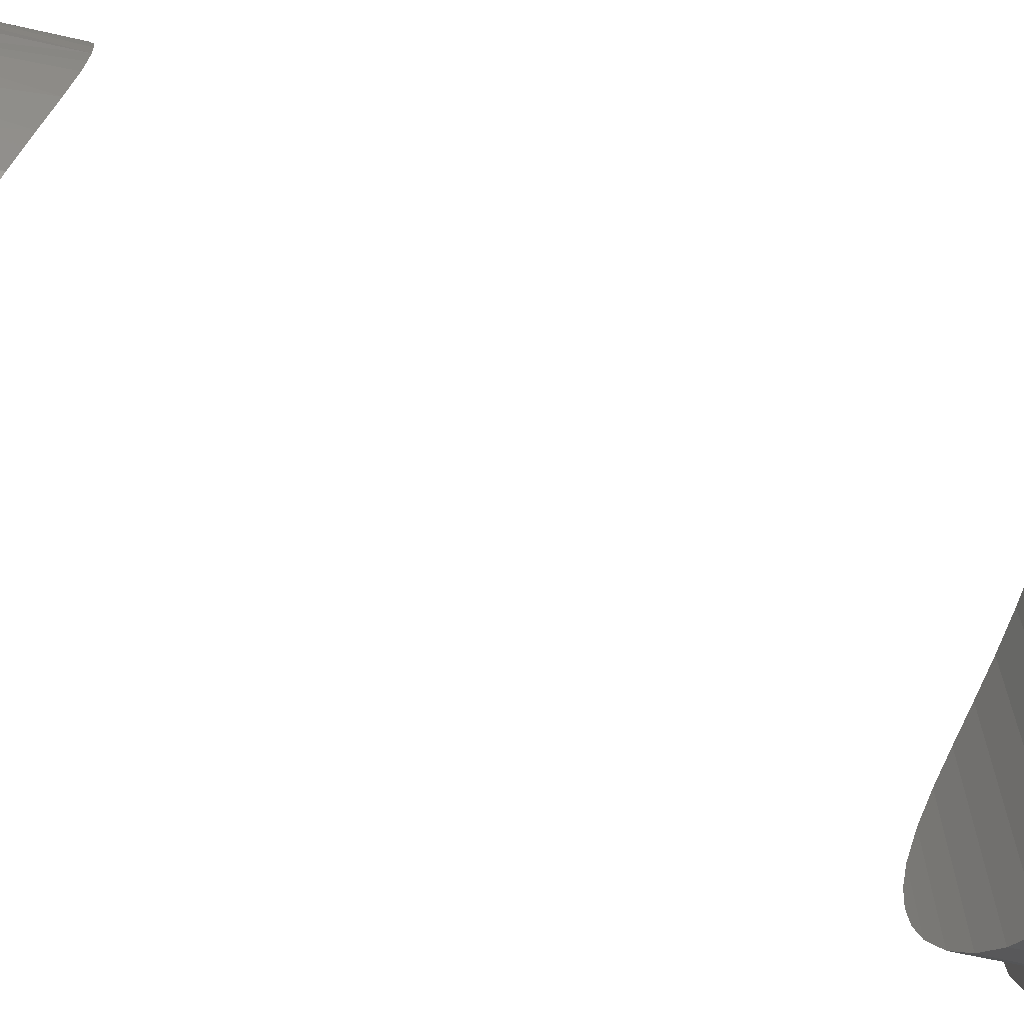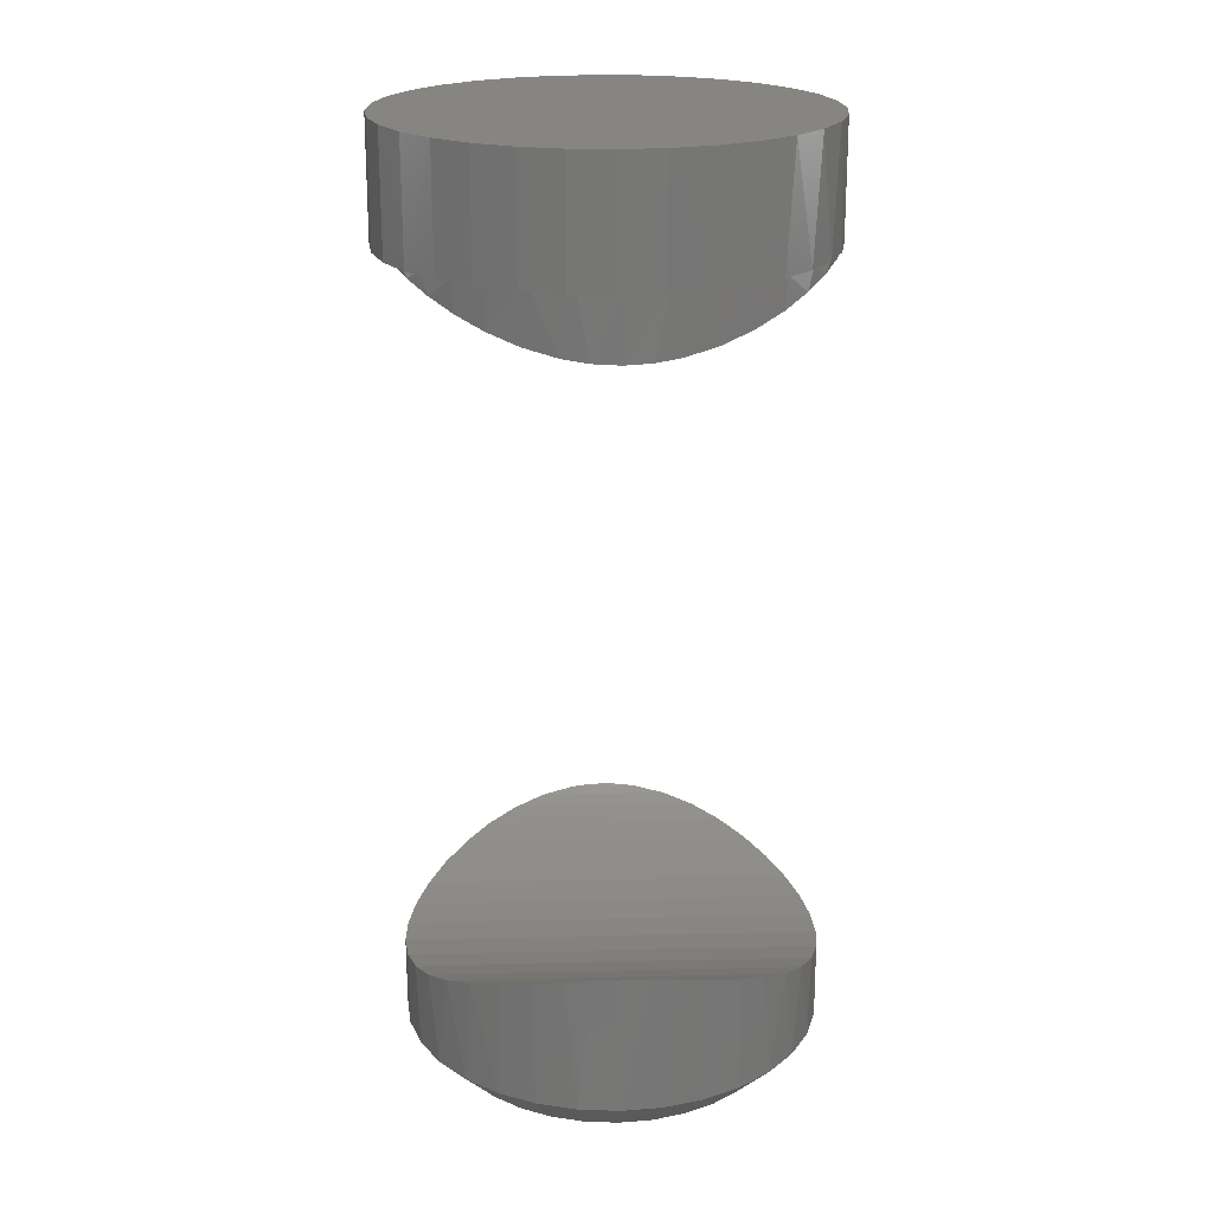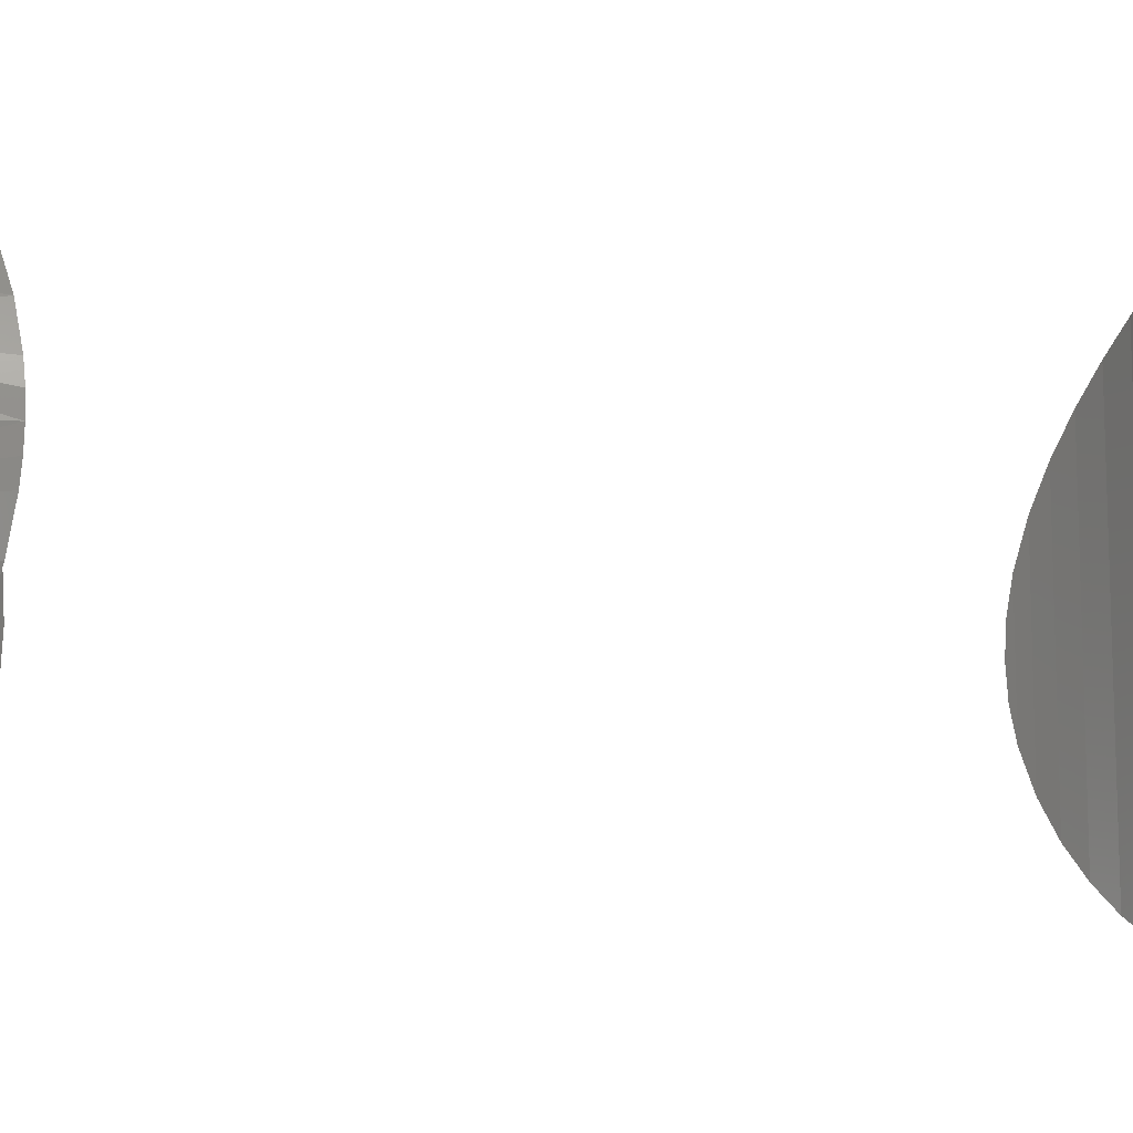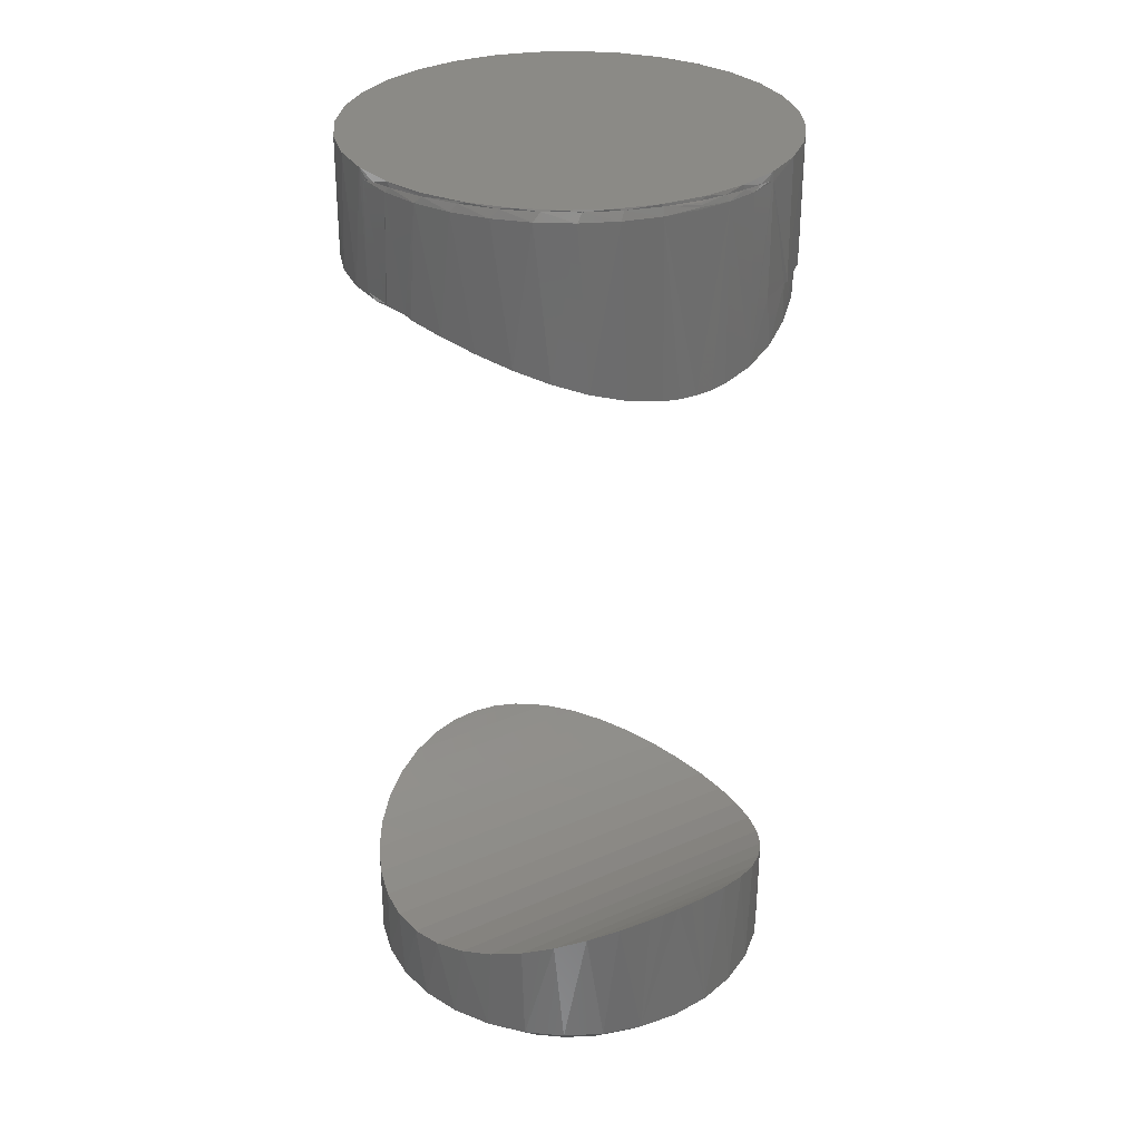
<metadata>
{"format":"stl","ext":"stl","renderer":"f3d","projection":"perspective","resolution":1024,"background":"white","views":[{"elev":-69.4,"azim":77.4,"up":"+Z"},{"elev":21.0,"azim":-92.4,"up":"+Y"},{"elev":-14.3,"azim":81.3,"up":"+Z"},{"elev":31.0,"azim":57.9,"up":"+Y"}]}
</metadata>
<code>
# stl→obj: 256 verts, 504 faces
v 0.3729 1.636e-17 0.5447
v 0.406 1.802e-17 0.5415
v 0.3397 1.434e-17 0.5415
v 0.3079 1.204e-17 0.5318
v 0.4378 1.925e-17 0.5318
v 0.406 -4.641e-19 0.2085
v 0.3397 -4.141e-18 0.2085
v 0.4378 1.84e-18 0.2182
v 0.3729 -2.483e-18 0.2053
v 0.3079 -5.372e-18 0.2182
v 0.2786 -6.13e-18 0.2339
v 0.4672 4.339e-18 0.2339
v 0.2528 -6.386e-18 0.255
v 0.4929 6.939e-18 0.255
v 0.2317 -6.13e-18 0.2807
v 0.514 9.538e-18 0.2807
v 0.216 -5.372e-18 0.31
v 0.5297 1.204e-17 0.31
v 0.2064 -4.141e-18 0.3419
v 0.5393 1.434e-17 0.3419
v 0.2031 -2.483e-18 0.375
v 0.5426 1.636e-17 0.375
v 0.2064 -4.641e-19 0.4081
v 0.5393 1.802e-17 0.4081
v 0.216 1.84e-18 0.44
v 0.5297 1.925e-17 0.44
v 0.2317 4.339e-18 0.4693
v 0.514 2.001e-17 0.4693
v 0.2528 6.939e-18 0.495
v 0.4929 2.026e-17 0.495
v 0.2786 9.538e-18 0.5161
v 0.4672 2.001e-17 0.5161
v 0.5426 -0.002394 0.3789
v 0.5426 -0.002493 0.375
v 0.4189 -0.09375 0.5384
v 0.3993 -0.09159 0.5427
v 0.3881 -0.09375 0.5441
v 0.4014 -0.09176 0.5432
v 0.2146 -0.09375 0.4362
v 0.2285 -0.09375 0.4642
v 0.2473 -0.09375 0.4892
v 0.2704 -0.09375 0.5103
v 0.297 -0.09375 0.5268
v 0.3261 -0.09375 0.5382
v 0.3568 -0.09375 0.544
v 0.3759 -0.007812 0.5447
v 0.3773 -0.006917 0.5447
v 0.3828 -0.00587 0.5444
v 0.3917 -0.004935 0.5437
v 0.4093 -0.003757 0.5408
v 0.4376 -0.002628 0.5319
v 0.4631 -0.001992 0.5188
v 0.4867 -0.001619 0.5009
v 0.5057 -0.001456 0.4807
v 0.521 -0.001444 0.4579
v 0.5324 -0.001573 0.4331
v 0.5396 -0.001869 0.4066
v 0.3759 -0.0908 0.5447
v 0.2031 -0.09375 0.375
v 0.206 -0.09375 0.4061
v 0.5143 -0.09375 0.2831
v 0.5291 -0.007812 0.3086
v 0.5291 -0.09375 0.3086
v 0.5132 -0.09375 0.2795
v 0.5417 -0.00302 0.3578
v 0.5391 -0.003757 0.3407
v 0.5346 -0.004935 0.3234
v 0.5316 -0.00587 0.315
v 0.5296 -0.006917 0.3099
v 0.4919 -0.09375 0.254
v 0.4661 -0.09375 0.2332
v 0.4368 -0.09375 0.2178
v 0.2064 -0.09375 0.342
v 0.216 -0.09375 0.3103
v 0.2315 -0.09375 0.281
v 0.2525 -0.09375 0.2553
v 0.2781 -0.09375 0.2342
v 0.3073 -0.09375 0.2184
v 0.339 -0.09375 0.2087
v 0.372 -0.09375 0.2053
v 0.405 -0.09375 0.2083
v 0.2811 -0.09375 0.2451
v 0.2578 -0.09375 0.2657
v 0.2578 -0.09375 0.4922
v 0.2811 -0.09375 0.5128
v 0.2388 -0.09375 0.4675
v 0.2247 -0.09375 0.4398
v 0.2161 -0.09375 0.4099
v 0.2132 -0.09375 0.3789
v 0.2247 -0.09375 0.3181
v 0.2161 -0.09375 0.348
v 0.2388 -0.09375 0.2904
v 0.4952 -0.09375 0.2607
v 0.4724 -0.09375 0.242
v 0.4467 -0.09375 0.2276
v 0.4189 -0.09375 0.218
v 0.3078 -0.09375 0.5287
v 0.3078 -0.09375 0.2292
v 0.3371 -0.09375 0.2185
v 0.3371 -0.09375 0.5394
v 0.5345 -0.007812 0.4363
v 0.5422 -0.007812 0.4081
v 0.522 -0.007812 0.4627
v 0.5051 -0.007812 0.4865
v 0.4842 -0.007812 0.507
v 0.4601 -0.007812 0.5235
v 0.4334 -0.007812 0.5355
v 0.5447 -0.007812 0.3789
v 0.5446 -0.006325 0.3789
v 0.4051 -0.007812 0.5427
v 0.5442 -0.004892 0.3789
v 0.5435 -0.003565 0.3789
v 0.5377 -0.007812 0.3312
v 0.543 -0.007812 0.3548
v 0.4262 -0.09491 0.5379
v 0.4514 -0.1004 0.5281
v 0.4744 -0.1076 0.5145
v 0.4949 -0.1159 0.4975
v 0.5123 -0.1245 0.4775
v 0.5262 -0.1325 0.4552
v 0.5365 -0.1391 0.4306
v 0.5426 -0.1434 0.4052
v 0.5442 -0.1445 0.3921
v 0.5447 -0.1449 0.3789
v 0.2184 -0.1398 0.4204
v 0.2273 -0.134 0.446
v 0.2755 -0.1099 0.5085
v 0.2971 -0.1025 0.5231
v 0.3211 -0.09654 0.5343
v 0.2132 -0.1434 0.3789
v 0.2145 -0.1425 0.3999
v 0.2401 -0.1265 0.4695
v 0.2562 -0.1182 0.4904
v 0.3211 -0.09654 0.2236
v 0.2971 -0.1025 0.2348
v 0.2755 -0.1099 0.2494
v 0.2562 -0.1182 0.2675
v 0.2184 -0.1398 0.3375
v 0.2401 -0.1265 0.2884
v 0.2273 -0.134 0.3119
v 0.2145 -0.1425 0.358
v 0.4744 -0.1076 0.2434
v 0.4514 -0.1004 0.2298
v 0.4262 -0.09491 0.22
v 0.5365 -0.1391 0.3273
v 0.5262 -0.1325 0.3027
v 0.5426 -0.1434 0.3527
v 0.5442 -0.1445 0.3658
v 0.5123 -0.1245 0.2804
v 0.4949 -0.1159 0.2604
v 0.5442 -0.6055 0.3658
v 0.5426 -0.6066 0.4052
v 0.5447 -0.6051 0.3789
v 0.5442 -0.6055 0.3921
v 0.5426 -0.6066 0.3527
v 0.5365 -0.6109 0.4306
v 0.5365 -0.6109 0.3273
v 0.5262 -0.6175 0.4552
v 0.5262 -0.6175 0.3027
v 0.2184 -0.6102 0.3375
v 0.2184 -0.6102 0.4204
v 0.2273 -0.616 0.3119
v 0.2145 -0.6075 0.3999
v 0.2145 -0.6075 0.358
v 0.2132 -0.6066 0.3789
v 0.2273 -0.616 0.446
v 0.2401 -0.6235 0.4695
v 0.2401 -0.6235 0.2884
v 0.2562 -0.6318 0.4904
v 0.2562 -0.6318 0.2675
v 0.2755 -0.6401 0.5085
v 0.2755 -0.6401 0.2494
v 0.2971 -0.6475 0.5231
v 0.2971 -0.6475 0.2348
v 0.3211 -0.6535 0.5343
v 0.3211 -0.6535 0.2236
v 0.3465 -0.6575 0.5415
v 0.3465 -0.6575 0.2164
v 0.373 -0.6592 0.5446
v 0.373 -0.6592 0.2133
v 0.4 -0.6584 0.5434
v 0.4 -0.6584 0.2145
v 0.4262 -0.6551 0.5379
v 0.4262 -0.6551 0.22
v 0.4514 -0.6496 0.5281
v 0.4514 -0.6496 0.2298
v 0.4744 -0.6424 0.5145
v 0.4744 -0.6424 0.2434
v 0.4949 -0.6341 0.4975
v 0.4949 -0.6341 0.2604
v 0.5123 -0.6255 0.4775
v 0.5123 -0.6255 0.2804
v 0.2163 -0.7188 0.4113
v 0.2258 -0.7188 0.4424
v 0.2411 -0.7188 0.4711
v 0.2617 -0.7188 0.4962
v 0.2868 -0.7188 0.5168
v 0.3155 -0.7188 0.5321
v 0.3789 -0.7188 0.5447
v 0.4113 -0.7188 0.5416
v 0.4424 -0.7188 0.5321
v 0.4711 -0.7188 0.5168
v 0.4962 -0.7188 0.4962
v 0.5168 -0.7188 0.4711
v 0.5321 -0.7188 0.4424
v 0.5416 -0.7188 0.4113
v 0.2132 -0.7188 0.3789
v 0.3466 -0.7188 0.5416
v 0.5447 -0.7188 0.3789
v 0.5321 -0.7188 0.3155
v 0.5168 -0.7188 0.2868
v 0.4962 -0.7188 0.2617
v 0.4711 -0.7188 0.2411
v 0.4424 -0.7188 0.2258
v 0.4113 -0.7188 0.2163
v 0.3789 -0.7188 0.2132
v 0.3155 -0.7188 0.2258
v 0.2868 -0.7188 0.2411
v 0.2617 -0.7188 0.2617
v 0.2411 -0.7188 0.2868
v 0.2258 -0.7188 0.3155
v 0.2163 -0.7188 0.3466
v 0.5416 -0.7188 0.3466
v 0.3466 -0.7188 0.2163
v 0.3527 -0.75 0.5109
v 0.4052 -0.75 0.5109
v 0.3789 -0.75 0.5135
v 0.3275 -0.75 0.5032
v 0.4304 -0.75 0.5032
v 0.4304 -0.75 0.2546
v 0.3527 -0.75 0.247
v 0.4052 -0.75 0.247
v 0.3789 -0.75 0.2444
v 0.4537 -0.75 0.4908
v 0.3042 -0.75 0.4908
v 0.4741 -0.75 0.4741
v 0.2838 -0.75 0.4741
v 0.4908 -0.75 0.4537
v 0.2671 -0.75 0.4537
v 0.5032 -0.75 0.4304
v 0.2546 -0.75 0.4304
v 0.5109 -0.75 0.4052
v 0.247 -0.75 0.4052
v 0.5135 -0.75 0.3789
v 0.2444 -0.75 0.3789
v 0.5109 -0.75 0.3527
v 0.247 -0.75 0.3527
v 0.5032 -0.75 0.3275
v 0.2546 -0.75 0.3275
v 0.4908 -0.75 0.3042
v 0.2671 -0.75 0.3042
v 0.4741 -0.75 0.2838
v 0.2838 -0.75 0.2838
v 0.4537 -0.75 0.2671
v 0.3042 -0.75 0.2671
v 0.3275 -0.75 0.2546
f 1 2 3
f 4 3 2
f 5 4 2
f 6 7 8
f 9 7 6
f 7 10 8
f 8 10 11
f 8 11 12
f 12 11 13
f 12 13 14
f 14 13 15
f 14 15 16
f 16 15 17
f 16 17 18
f 18 17 19
f 18 19 20
f 20 19 21
f 20 21 22
f 22 21 23
f 22 23 24
f 24 23 25
f 24 25 26
f 26 25 27
f 26 27 28
f 28 27 29
f 28 29 30
f 30 29 31
f 30 31 32
f 32 31 4
f 32 4 5
f 22 33 34
f 22 24 33
f 35 36 37
f 35 38 36
f 23 39 25
f 25 39 40
f 25 40 27
f 27 40 41
f 27 41 29
f 29 41 42
f 29 42 31
f 31 42 43
f 31 43 4
f 4 43 44
f 4 44 3
f 3 44 45
f 3 45 1
f 46 47 1
f 1 47 48
f 1 48 49
f 1 49 2
f 50 2 49
f 2 50 51
f 32 52 53
f 32 53 30
f 30 53 54
f 30 54 28
f 54 55 28
f 26 28 55
f 55 56 26
f 24 26 56
f 56 57 24
f 33 24 57
f 58 46 1
f 58 1 45
f 58 45 37
f 58 37 36
f 21 59 23
f 23 59 60
f 23 60 39
f 52 32 51
f 51 32 5
f 51 5 2
f 61 62 63
f 62 61 64
f 22 65 20
f 22 34 65
f 65 66 20
f 20 66 67
f 20 67 18
f 18 67 68
f 18 68 69
f 14 16 64
f 64 70 14
f 12 14 70
f 70 71 12
f 8 12 71
f 71 72 8
f 6 8 72
f 62 64 16
f 62 16 18
f 62 18 69
f 59 21 73
f 73 21 19
f 73 19 74
f 74 19 17
f 74 17 75
f 75 17 15
f 75 15 76
f 76 15 13
f 76 13 77
f 77 13 11
f 77 11 78
f 78 11 10
f 78 10 79
f 79 10 7
f 79 7 80
f 80 7 9
f 80 9 81
f 81 9 6
f 81 6 72
f 77 82 83
f 77 83 76
f 42 84 85
f 42 85 43
f 42 41 84
f 86 84 41
f 41 40 86
f 87 86 40
f 40 39 87
f 88 87 39
f 39 60 88
f 89 88 60
f 90 91 73
f 73 74 90
f 92 90 74
f 74 75 92
f 83 92 75
f 75 76 83
f 64 61 93
f 64 93 70
f 70 93 94
f 70 94 71
f 94 95 71
f 72 71 95
f 96 72 95
f 44 43 97
f 43 85 97
f 82 77 98
f 98 77 78
f 99 98 78
f 100 99 96
f 100 96 35
f 100 35 37
f 100 37 45
f 100 45 44
f 100 44 97
f 59 73 91
f 59 91 89
f 59 89 60
f 79 80 81
f 79 81 72
f 79 72 96
f 79 96 99
f 79 99 78
f 56 101 102
f 55 103 101
f 55 101 56
f 54 104 103
f 54 103 55
f 53 105 104
f 53 104 54
f 52 106 105
f 52 105 53
f 107 106 51
f 51 106 52
f 108 109 102
f 50 49 48
f 50 48 47
f 50 47 110
f 50 110 107
f 50 107 51
f 57 56 102
f 57 102 109
f 57 109 111
f 57 111 112
f 57 112 33
f 34 112 65
f 34 33 112
f 66 113 67
f 111 65 112
f 113 69 68
f 113 68 67
f 114 113 66
f 114 66 65
f 114 65 111
f 114 111 109
f 114 109 108
f 35 110 38
f 110 35 107
f 107 35 115
f 36 47 58
f 47 36 110
f 110 36 38
f 107 115 116
f 107 116 106
f 106 116 117
f 106 117 105
f 105 117 118
f 105 118 104
f 118 119 104
f 103 104 119
f 119 120 103
f 101 103 120
f 120 121 101
f 58 47 46
f 101 121 102
f 102 121 122
f 102 122 123
f 123 124 102
f 102 124 108
f 88 125 87
f 125 126 87
f 84 127 85
f 85 127 128
f 85 128 97
f 97 128 129
f 100 97 129
f 89 130 88
f 88 130 131
f 88 131 125
f 87 126 86
f 86 126 132
f 86 132 84
f 84 132 133
f 84 133 127
f 99 134 98
f 134 135 98
f 82 98 135
f 135 136 82
f 83 82 136
f 136 137 83
f 90 138 91
f 83 137 92
f 92 137 139
f 92 139 90
f 90 139 140
f 90 140 138
f 130 89 141
f 141 89 91
f 141 91 138
f 93 142 94
f 94 142 143
f 94 143 95
f 95 143 144
f 96 95 144
f 145 146 63
f 145 63 62
f 145 62 69
f 145 69 113
f 145 113 114
f 145 114 147
f 108 124 114
f 114 124 148
f 114 148 147
f 63 146 61
f 61 146 149
f 61 149 93
f 93 149 150
f 93 150 142
f 141 131 130
f 125 131 141
f 138 125 141
f 126 125 138
f 138 140 126
f 126 140 139
f 126 139 132
f 132 139 137
f 132 137 133
f 133 137 136
f 133 136 127
f 127 136 135
f 127 135 128
f 128 135 134
f 128 134 129
f 129 134 99
f 129 99 100
f 123 147 124
f 147 148 124
f 144 115 96
f 115 35 96
f 145 121 146
f 122 121 145
f 147 122 145
f 123 122 147
f 121 120 146
f 146 120 119
f 146 119 149
f 149 119 118
f 149 118 150
f 150 118 117
f 150 117 142
f 142 117 116
f 142 116 143
f 143 116 115
f 143 115 144
f 151 152 153
f 152 154 153
f 155 152 151
f 156 152 155
f 157 156 155
f 158 156 157
f 159 158 157
f 160 161 162
f 163 161 160
f 164 163 160
f 163 164 165
f 161 166 162
f 162 166 167
f 162 167 168
f 168 167 169
f 168 169 170
f 170 169 171
f 170 171 172
f 172 171 173
f 172 173 174
f 174 173 175
f 174 175 176
f 176 175 177
f 176 177 178
f 178 177 179
f 178 179 180
f 180 179 181
f 180 181 182
f 182 181 183
f 182 183 184
f 184 183 185
f 184 185 186
f 186 185 187
f 186 187 188
f 188 187 189
f 188 189 190
f 190 189 191
f 190 191 192
f 192 191 158
f 192 158 159
f 161 193 194
f 169 167 195
f 195 196 169
f 171 169 196
f 196 197 171
f 171 197 173
f 173 197 198
f 173 198 175
f 199 200 181
f 183 181 200
f 200 201 183
f 183 201 185
f 185 201 202
f 191 189 203
f 203 204 191
f 158 191 204
f 204 205 158
f 158 205 156
f 156 205 206
f 156 206 152
f 165 207 163
f 163 207 193
f 163 193 161
f 195 167 194
f 194 167 166
f 194 166 161
f 175 198 177
f 177 198 208
f 177 208 179
f 179 208 199
f 179 199 181
f 203 189 202
f 202 189 187
f 202 187 185
f 209 153 206
f 206 153 154
f 206 154 152
f 159 157 210
f 210 211 159
f 159 211 192
f 192 211 212
f 186 188 213
f 213 214 186
f 184 186 214
f 214 215 184
f 184 215 182
f 182 215 216
f 182 216 180
f 217 218 174
f 172 174 218
f 218 219 172
f 172 219 170
f 170 219 220
f 160 162 221
f 221 222 160
f 223 210 157
f 223 157 155
f 223 155 151
f 223 151 153
f 223 153 209
f 213 188 212
f 212 188 190
f 212 190 192
f 180 216 178
f 178 216 224
f 178 224 176
f 176 224 217
f 176 217 174
f 221 162 220
f 220 162 168
f 220 168 170
f 207 165 222
f 222 165 164
f 222 164 160
f 225 226 227
f 226 225 228
f 226 228 229
f 230 231 232
f 232 231 233
f 229 228 234
f 234 228 235
f 234 235 236
f 236 235 237
f 236 237 238
f 238 237 239
f 238 239 240
f 240 239 241
f 240 241 242
f 242 241 243
f 242 243 244
f 244 243 245
f 244 245 246
f 246 245 247
f 246 247 248
f 248 247 249
f 248 249 250
f 250 249 251
f 250 251 252
f 252 251 253
f 252 253 254
f 254 253 255
f 254 255 230
f 230 255 256
f 230 256 231
f 227 226 199
f 199 208 227
f 195 237 196
f 196 237 235
f 196 235 197
f 237 195 239
f 239 195 194
f 239 194 241
f 241 194 193
f 241 193 243
f 243 193 207
f 243 207 245
f 238 203 236
f 236 203 202
f 236 202 234
f 203 238 204
f 204 238 240
f 204 240 205
f 205 240 242
f 205 242 206
f 206 242 244
f 206 244 209
f 199 226 200
f 200 226 229
f 200 229 201
f 201 229 234
f 201 234 202
f 227 208 225
f 225 208 198
f 225 198 228
f 228 198 197
f 228 197 235
f 233 231 216
f 216 215 233
f 211 252 212
f 212 252 254
f 212 254 213
f 252 211 250
f 250 211 210
f 250 210 248
f 248 210 223
f 248 223 246
f 246 223 209
f 246 209 244
f 251 219 253
f 253 219 218
f 253 218 255
f 219 251 220
f 220 251 249
f 220 249 221
f 221 249 247
f 221 247 222
f 222 247 245
f 222 245 207
f 216 231 224
f 224 231 256
f 224 256 217
f 217 256 255
f 217 255 218
f 233 215 232
f 232 215 214
f 232 214 230
f 230 214 213
f 230 213 254

</code>
